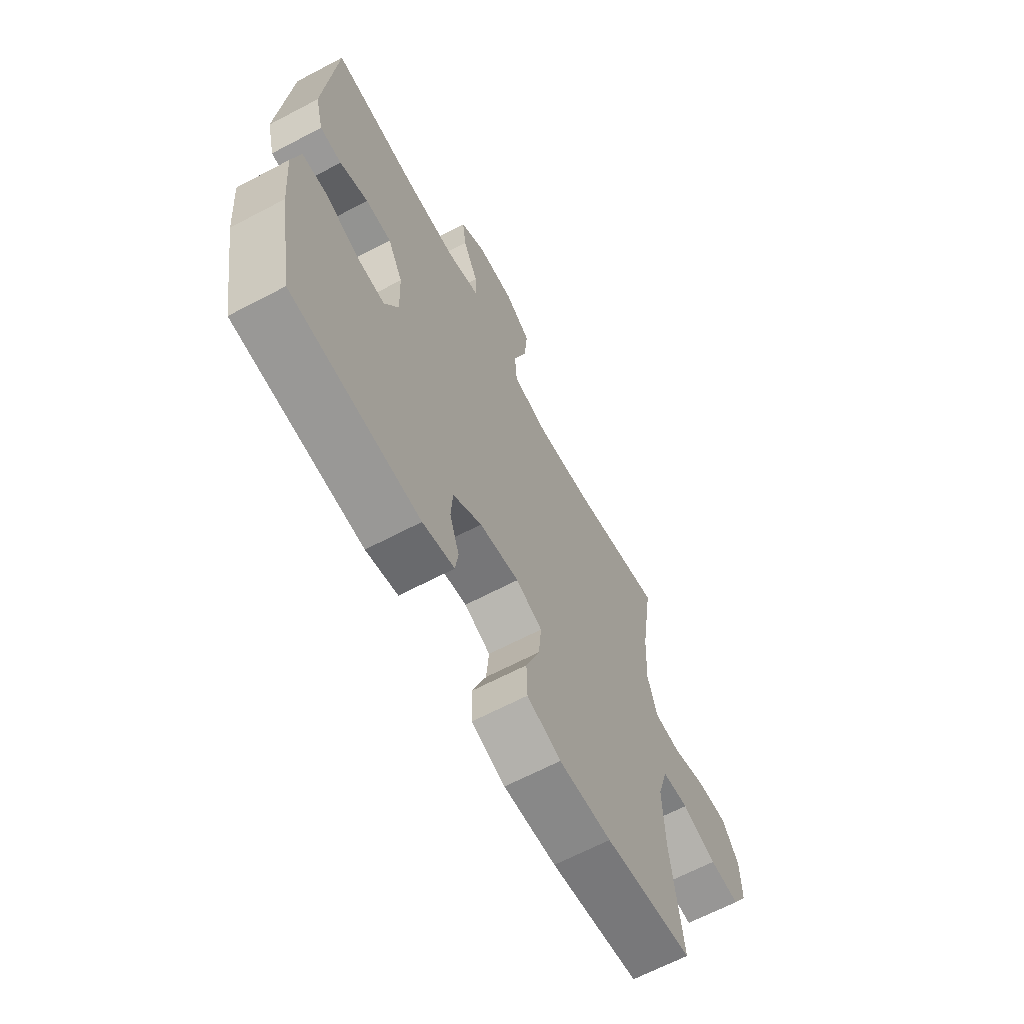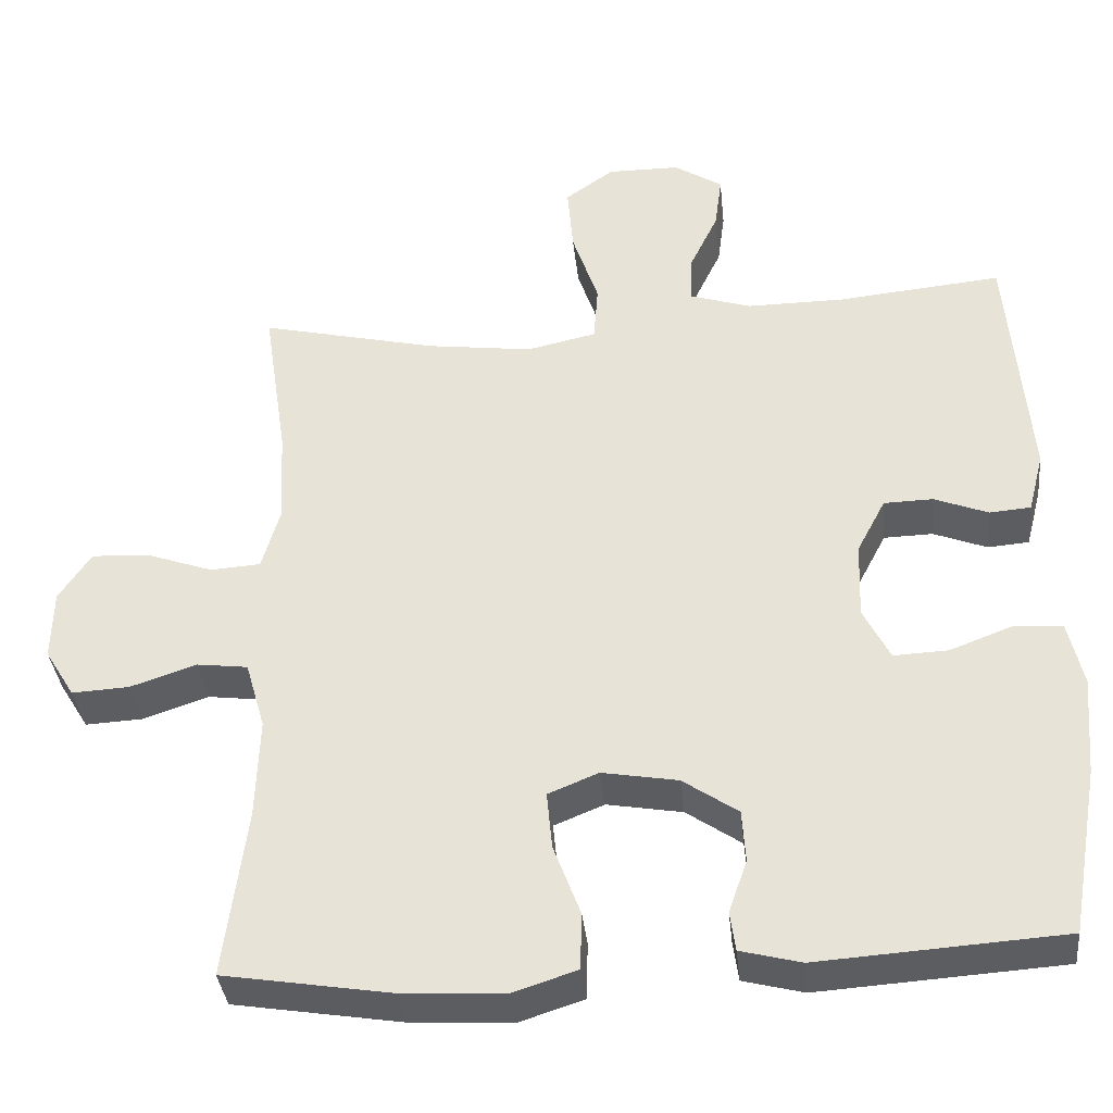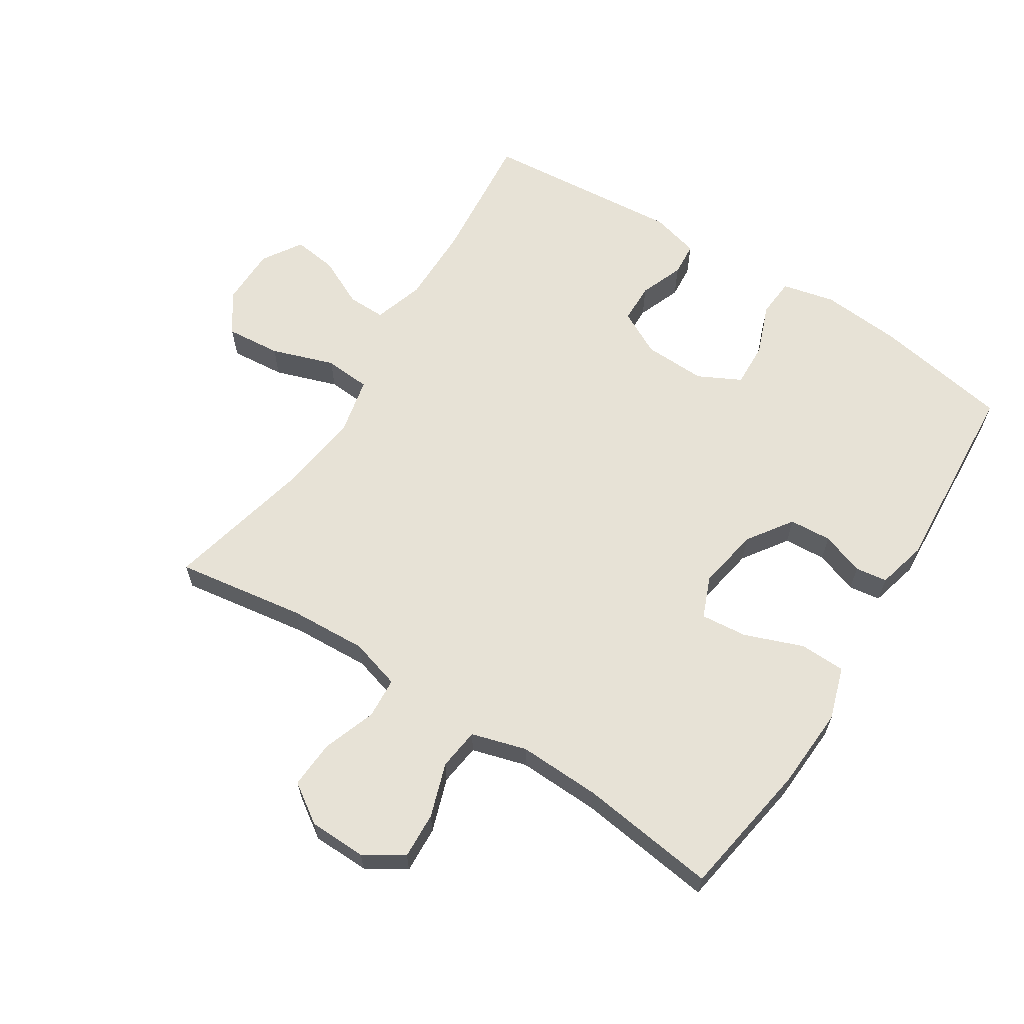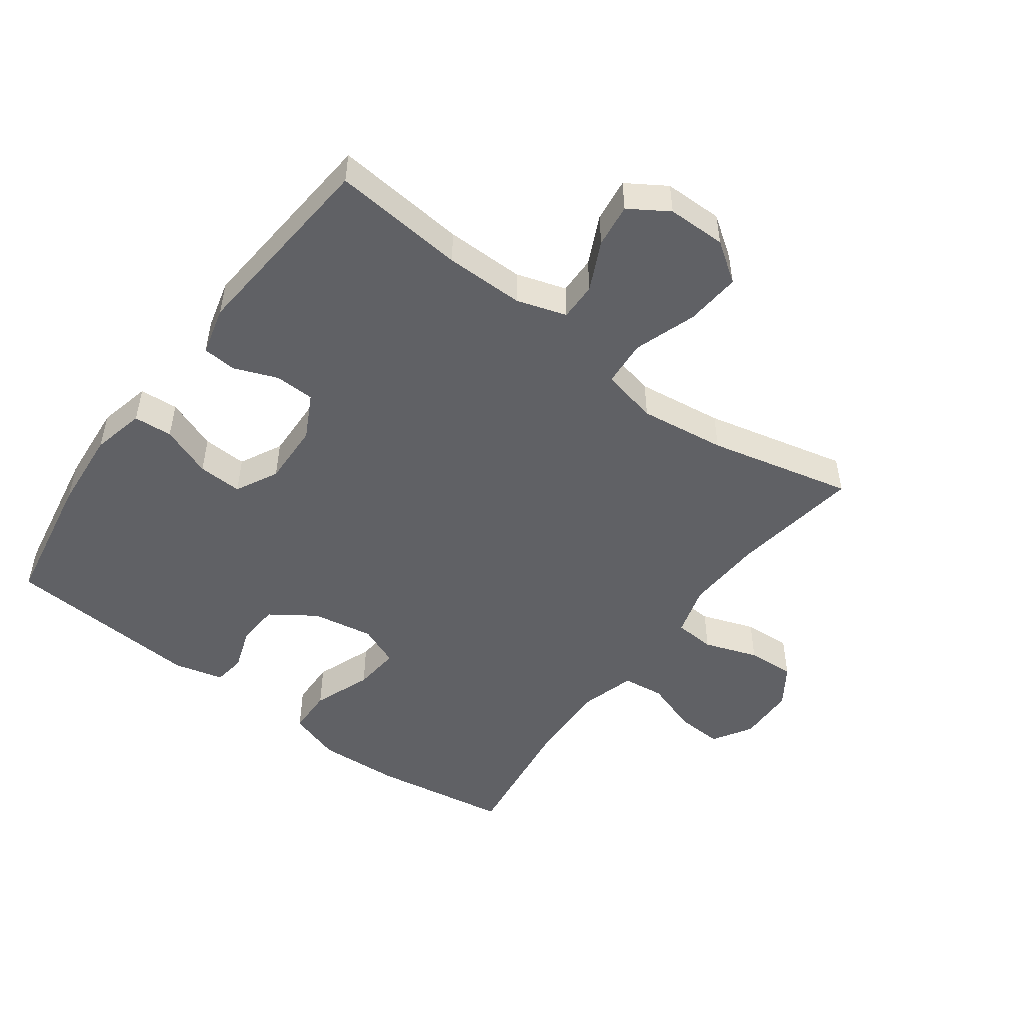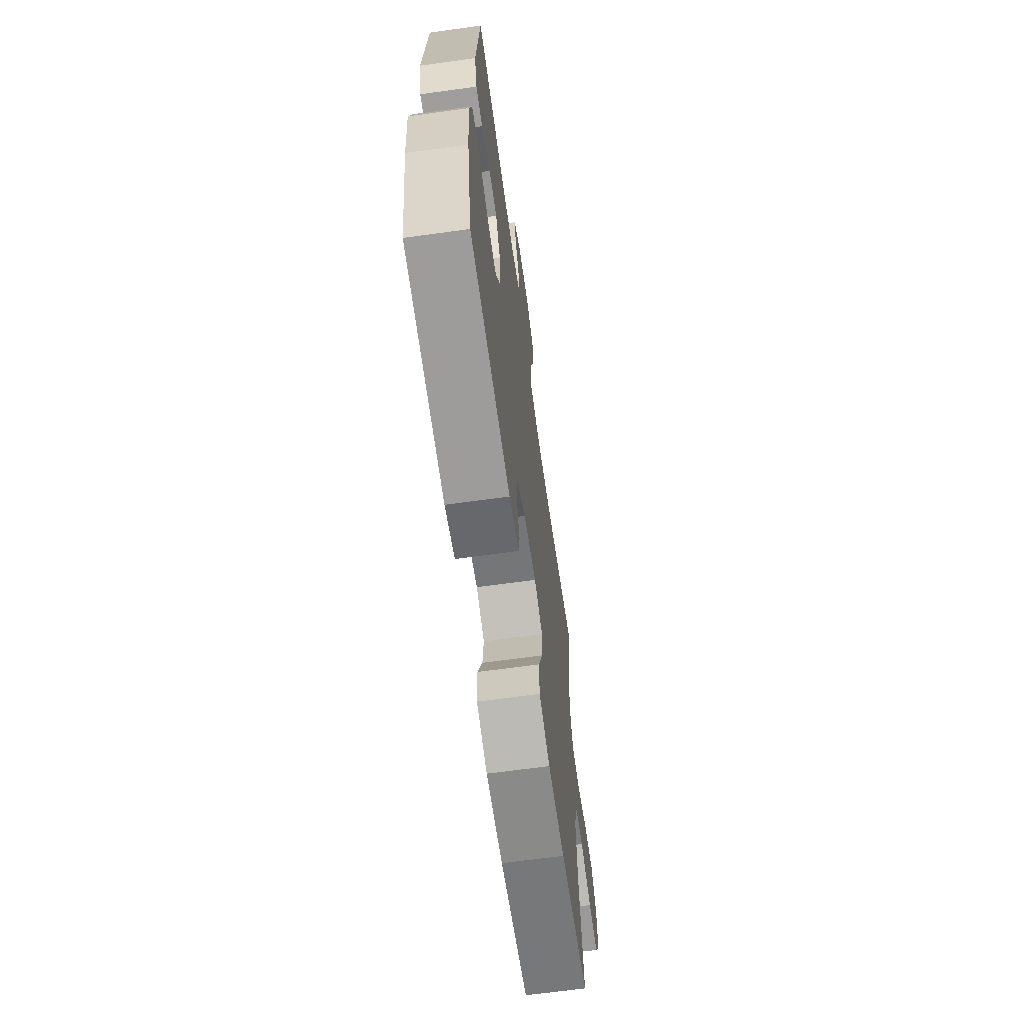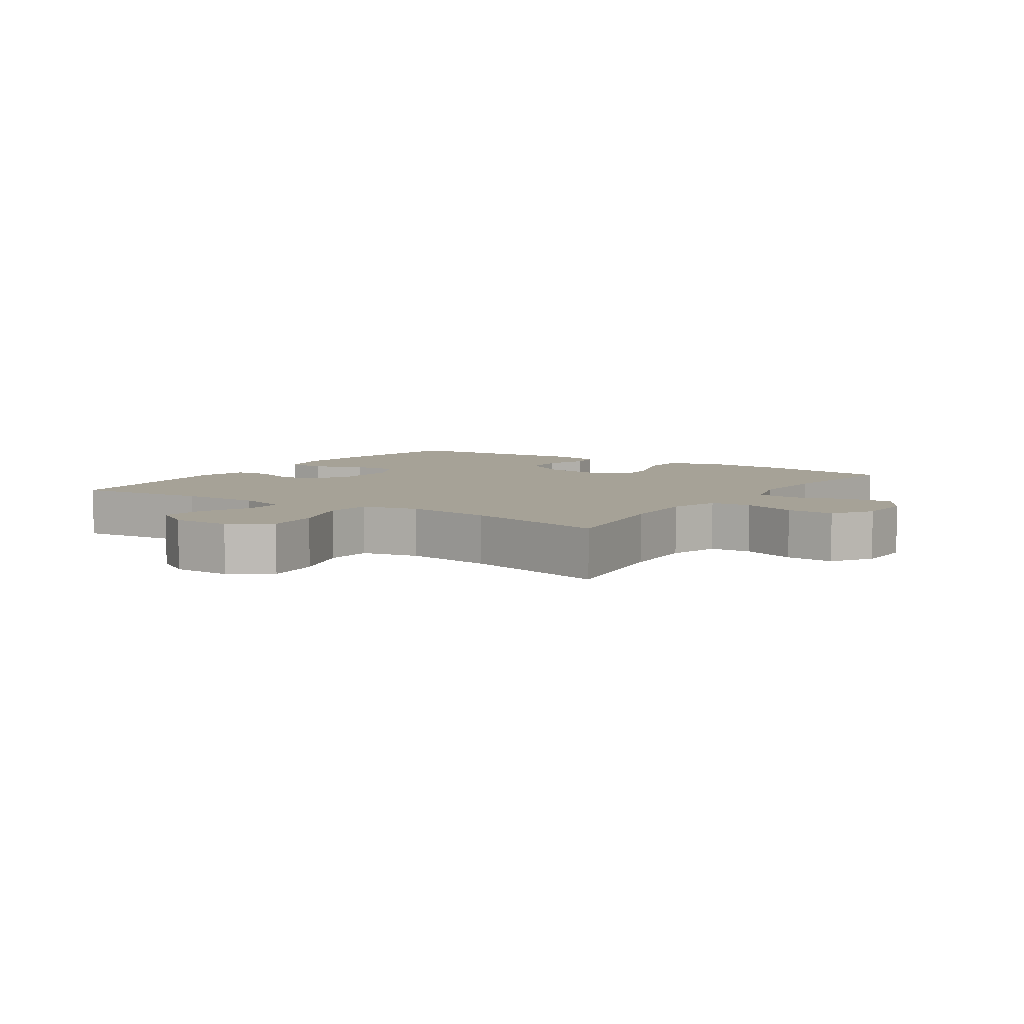
<metadata>
{"format":"obj","ext":"obj","renderer":"f3d","projection":"perspective","resolution":1024,"background":"white","views":[{"elev":-65.4,"azim":-62.1,"up":"+Z"},{"elev":-36.2,"azim":-174.1,"up":"+Z"},{"elev":63.4,"azim":122.5,"up":"+Y"},{"elev":-50.2,"azim":-36.5,"up":"+Y"},{"elev":-66.4,"azim":-82.1,"up":"+Z"},{"elev":6.4,"azim":33.6,"up":"+Y"}]}
</metadata>
<code>
o path6424
v -0.5543 0.0375 0.1599
v -0.5343 0.0375 0.083
v -0.4814 0.0375 0.07879
v -0.4121 0.0375 0.1058
v -0.3491 0.0375 0.1043
v -0.3123 0.0375 0.03436
v -0.3089 0.0375 -0.06412
v -0.3431 0.0375 -0.1315
v -0.4133 0.0375 -0.1285
v -0.4945 0.0375 -0.0977
v -0.5558 0.0375 -0.1022
v -0.5751 0.0375 -0.1856
v -0.5645 0.0375 -0.3133
v -0.5273 0.0375 -0.5268
v -0.2136 0.0375 -0.5478
v -0.1357 0.0375 -0.5279
v -0.1287 0.0375 -0.4776
v -0.1522 0.0375 -0.4099
v -0.1479 0.0375 -0.3431
v -0.07705 0.0375 -0.2946
v 0.02042 0.0375 -0.2776
v 0.08507 0.0375 -0.3039
v 0.07812 0.0375 -0.3776
v 0.04338 0.0375 -0.4694
v 0.04535 0.0375 -0.5424
v 0.1286 0.0375 -0.569
v 0.2577 0.0375 -0.5619
v 0.4744 0.0375 -0.5268
v 0.4458 0.0375 -0.31
v 0.4412 0.0375 -0.1796
v 0.4663 0.0375 -0.09273
v 0.5321 0.0375 -0.08438
v 0.617 0.0375 -0.1126
v 0.6909 0.0375 -0.1165
v 0.729 0.0375 -0.05445
v 0.7269 0.0375 0.03602
v 0.6854 0.0375 0.09789
v 0.6101 0.0375 0.0936
v 0.5254 0.0375 0.06362
v 0.4608 0.0375 0.06793
v 0.4374 0.0375 0.1479
v 0.4436 0.0375 0.2704
v 0.4744 0.0375 0.4751
v 0.2471 0.0375 0.4218
v 0.1109 0.0375 0.4038
v 0.02164 0.0375 0.4233
v 0.01617 0.0375 0.4964
v 0.04977 0.0375 0.5956
v 0.05727 0.0375 0.6826
v -0.005443 0.0375 0.7265
v -0.09833 0.0375 0.7256
v -0.1603 0.0375 0.6861
v -0.1512 0.0375 0.6169
v -0.1141 0.0375 0.5398
v -0.113 0.0375 0.4796
v -0.1921 0.0375 0.4545
v -0.3169 0.0375 0.4551
v -0.5273 0.0375 0.4751
v -0.5543 -0.0375 0.1599
v -0.5343 -0.0375 0.083
v -0.4814 -0.0375 0.07879
v -0.4121 -0.0375 0.1058
v -0.3491 -0.0375 0.1043
v -0.3123 -0.0375 0.03436
v -0.3089 -0.0375 -0.06412
v -0.3431 -0.0375 -0.1315
v -0.4133 -0.0375 -0.1285
v -0.4945 -0.0375 -0.0977
v -0.5558 -0.0375 -0.1022
v -0.5751 -0.0375 -0.1856
v -0.5645 -0.0375 -0.3133
v -0.5273 -0.0375 -0.5268
v -0.2136 -0.0375 -0.5478
v -0.1357 -0.0375 -0.5279
v -0.1287 -0.0375 -0.4776
v -0.1522 -0.0375 -0.4099
v -0.1479 -0.0375 -0.3431
v -0.07705 -0.0375 -0.2946
v 0.02042 -0.0375 -0.2776
v 0.08507 -0.0375 -0.3039
v 0.07812 -0.0375 -0.3776
v 0.04338 -0.0375 -0.4694
v 0.04535 -0.0375 -0.5424
v 0.1286 -0.0375 -0.569
v 0.2577 -0.0375 -0.5619
v 0.4744 -0.0375 -0.5268
v 0.4458 -0.0375 -0.31
v 0.4412 -0.0375 -0.1796
v 0.4663 -0.0375 -0.09273
v 0.5321 -0.0375 -0.08438
v 0.617 -0.0375 -0.1126
v 0.6909 -0.0375 -0.1165
v 0.729 -0.0375 -0.05445
v 0.7269 -0.0375 0.03602
v 0.6854 -0.0375 0.09789
v 0.6101 -0.0375 0.0936
v 0.5254 -0.0375 0.06362
v 0.4608 -0.0375 0.06793
v 0.4374 -0.0375 0.1479
v 0.4436 -0.0375 0.2704
v 0.4744 -0.0375 0.4751
v 0.2471 -0.0375 0.4218
v 0.1109 -0.0375 0.4038
v 0.02164 -0.0375 0.4233
v 0.01617 -0.0375 0.4964
v 0.04977 -0.0375 0.5956
v 0.05727 -0.0375 0.6826
v -0.005443 -0.0375 0.7265
v -0.09833 -0.0375 0.7256
v -0.1603 -0.0375 0.6861
v -0.1512 -0.0375 0.6169
v -0.1141 -0.0375 0.5398
v -0.113 -0.0375 0.4796
v -0.1921 -0.0375 0.4545
v -0.3169 -0.0375 0.4551
v -0.5273 -0.0375 0.4751
v -0.5558 0.0375 -0.1022
v -0.5558 0.0375 -0.1022
v -0.5751 0.0375 -0.1856
v -0.5645 0.0375 -0.3133
v -0.4945 0.0375 -0.0977
v -0.5543 0.0375 0.1599
v -0.5343 0.0375 0.083
v -0.5343 0.0375 0.083
v -0.4814 0.0375 0.07879
v -0.5273 0.0375 -0.5268
v -0.5273 0.0375 -0.5268
v -0.5273 0.0375 0.4751
v -0.5273 0.0375 0.4751
v -0.4133 0.0375 -0.1285
v -0.4121 0.0375 0.1058
v -0.3169 0.0375 0.4551
v -0.3431 0.0375 -0.1315
v -0.3431 0.0375 -0.1315
v -0.3491 0.0375 0.1043
v -0.3491 0.0375 0.1043
v -0.3123 0.0375 0.03436
v -0.3089 0.0375 -0.06412
v -0.2136 0.0375 -0.5478
v -0.1921 0.0375 0.4545
v -0.1357 0.0375 -0.5279
v -0.1357 0.0375 -0.5279
v -0.113 0.0375 0.4796
v -0.113 0.0375 0.4796
v -0.09833 0.0375 0.7256
v -0.1603 0.0375 0.6861
v -0.1603 0.0375 0.6861
v -0.1512 0.0375 0.6169
v -0.1522 0.0375 -0.4099
v -0.1479 0.0375 -0.3431
v -0.1287 0.0375 -0.4776
v -0.1141 0.0375 0.5398
v -0.07705 0.0375 -0.2946
v -0.005443 0.0375 0.7265
v 0.02042 0.0375 -0.2776
v 0.05727 0.0375 0.6826
v 0.04977 0.0375 0.5956
v 0.01617 0.0375 0.4964
v 0.02164 0.0375 0.4233
v 0.02164 0.0375 0.4233
v 0.08507 0.0375 -0.3039
v 0.08507 0.0375 -0.3039
v 0.1109 0.0375 0.4038
v 0.07812 0.0375 -0.3776
v 0.04338 0.0375 -0.4694
v 0.04535 0.0375 -0.5424
v 0.04535 0.0375 -0.5424
v 0.1286 0.0375 -0.569
v 0.2471 0.0375 0.4218
v 0.2577 0.0375 -0.5619
v 0.4744 0.0375 0.4751
v 0.4744 0.0375 0.4751
v 0.4374 0.0375 0.1479
v 0.4436 0.0375 0.2704
v 0.4608 0.0375 0.06793
v 0.4608 0.0375 0.06793
v 0.4412 0.0375 -0.1796
v 0.4663 0.0375 -0.09273
v 0.4663 0.0375 -0.09273
v 0.4458 0.0375 -0.31
v 0.4744 0.0375 -0.5268
v 0.4744 0.0375 -0.5268
v 0.5254 0.0375 0.06362
v 0.5321 0.0375 -0.08438
v 0.6101 0.0375 0.0936
v 0.617 0.0375 -0.1126
v 0.6854 0.0375 0.09789
v 0.6909 0.0375 -0.1165
v 0.6909 0.0375 -0.1165
v 0.7269 0.0375 0.03602
v 0.729 0.0375 -0.05445
v -0.5558 -0.0375 -0.1022
v -0.5558 -0.0375 -0.1022
v -0.5751 -0.0375 -0.1856
v -0.5645 -0.0375 -0.3133
v -0.4945 -0.0375 -0.0977
v -0.5543 -0.0375 0.1599
v -0.5343 -0.0375 0.083
v -0.5343 -0.0375 0.083
v -0.4814 -0.0375 0.07879
v -0.5273 -0.0375 -0.5268
v -0.5273 -0.0375 -0.5268
v -0.5273 -0.0375 0.4751
v -0.5273 -0.0375 0.4751
v -0.4133 -0.0375 -0.1285
v -0.4121 -0.0375 0.1058
v -0.3169 -0.0375 0.4551
v -0.3431 -0.0375 -0.1315
v -0.3431 -0.0375 -0.1315
v -0.3491 -0.0375 0.1043
v -0.3491 -0.0375 0.1043
v -0.3123 -0.0375 0.03436
v -0.3089 -0.0375 -0.06412
v -0.2136 -0.0375 -0.5478
v -0.1921 -0.0375 0.4545
v -0.1357 -0.0375 -0.5279
v -0.1357 -0.0375 -0.5279
v -0.113 -0.0375 0.4796
v -0.113 -0.0375 0.4796
v -0.09833 -0.0375 0.7256
v -0.1603 -0.0375 0.6861
v -0.1603 -0.0375 0.6861
v -0.1512 -0.0375 0.6169
v -0.1522 -0.0375 -0.4099
v -0.1479 -0.0375 -0.3431
v -0.1287 -0.0375 -0.4776
v -0.1141 -0.0375 0.5398
v -0.07705 -0.0375 -0.2946
v -0.005443 -0.0375 0.7265
v 0.02042 -0.0375 -0.2776
v 0.05727 -0.0375 0.6826
v 0.04977 -0.0375 0.5956
v 0.01617 -0.0375 0.4964
v 0.02164 -0.0375 0.4233
v 0.02164 -0.0375 0.4233
v 0.08507 -0.0375 -0.3039
v 0.08507 -0.0375 -0.3039
v 0.1109 -0.0375 0.4038
v 0.07812 -0.0375 -0.3776
v 0.04338 -0.0375 -0.4694
v 0.04535 -0.0375 -0.5424
v 0.04535 -0.0375 -0.5424
v 0.1286 -0.0375 -0.569
v 0.2471 -0.0375 0.4218
v 0.2577 -0.0375 -0.5619
v 0.4744 -0.0375 0.4751
v 0.4744 -0.0375 0.4751
v 0.4374 -0.0375 0.1479
v 0.4436 -0.0375 0.2704
v 0.4608 -0.0375 0.06793
v 0.4608 -0.0375 0.06793
v 0.4412 -0.0375 -0.1796
v 0.4663 -0.0375 -0.09273
v 0.4663 -0.0375 -0.09273
v 0.4458 -0.0375 -0.31
v 0.4744 -0.0375 -0.5268
v 0.4744 -0.0375 -0.5268
v 0.5254 -0.0375 0.06362
v 0.5321 -0.0375 -0.08438
v 0.6101 -0.0375 0.0936
v 0.617 -0.0375 -0.1126
v 0.6854 -0.0375 0.09789
v 0.6909 -0.0375 -0.1165
v 0.6909 -0.0375 -0.1165
v 0.7269 -0.0375 0.03602
v 0.729 -0.0375 -0.05445
f 244 249 246
f 215 234 218
f 194 196 192
f 263 266 261
f 230 250 248
f 258 259 260
f 253 258 250
f 223 220 221
f 230 248 238
f 230 238 212
f 260 261 265
f 232 229 223
f 236 250 230
f 195 205 194
f 238 248 244
f 227 232 223
f 218 233 227
f 210 207 206
f 228 230 213
f 200 197 198
f 223 229 220
f 195 208 205
f 266 265 261
f 225 195 224
f 224 214 226
f 212 234 210
f 210 234 215
f 232 227 233
f 261 260 259
f 194 205 196
f 241 243 240
f 206 197 200
f 197 206 207
f 259 258 253
f 226 214 216
f 245 239 243
f 255 239 245
f 252 236 255
f 229 232 231
f 253 236 252
f 195 225 208
f 207 210 215
f 213 230 212
f 244 248 249
f 234 233 218
f 208 228 213
f 212 238 234
f 201 224 195
f 256 255 245
f 255 236 239
f 262 260 265
f 201 214 224
f 253 250 236
f 240 243 239
f 225 228 208
f 197 207 203
f 118 12 70 193
f 12 13 71 70
f 10 11 69 68
f 1 124 199 59
f 2 3 61 60
f 13 127 202 71
f 129 1 59 204
f 9 10 68 67
f 3 4 62 61
f 57 58 116 115
f 134 9 67 209
f 4 136 211 62
f 5 6 64 63
f 7 8 66 65
f 14 15 73 72
f 56 57 115 114
f 6 7 65 64
f 15 142 217 73
f 144 56 114 219
f 51 147 222 109
f 52 53 111 110
f 18 19 77 76
f 17 18 76 75
f 16 17 75 74
f 53 54 112 111
f 19 20 78 77
f 54 55 113 112
f 50 51 109 108
f 20 21 79 78
f 49 50 108 107
f 48 49 107 106
f 47 48 106 105
f 160 47 105 235
f 21 162 237 79
f 45 46 104 103
f 23 24 82 81
f 24 167 242 82
f 25 26 84 83
f 22 23 81 80
f 44 45 103 102
f 26 27 85 84
f 172 44 102 247
f 41 42 100 99
f 176 41 99 251
f 30 179 254 88
f 29 30 88 87
f 182 29 87 257
f 27 28 86 85
f 39 40 98 97
f 42 43 101 100
f 31 32 90 89
f 38 39 97 96
f 32 33 91 90
f 37 38 96 95
f 33 189 264 91
f 36 37 95 94
f 35 36 94 93
f 34 35 93 92
f 169 171 174
f 140 143 159
f 119 117 121
f 188 186 191
f 155 173 175
f 183 185 184
f 178 175 183
f 148 146 145
f 155 163 173
f 155 137 163
f 185 190 186
f 157 148 154
f 161 155 175
f 120 119 130
f 163 169 173
f 152 148 157
f 143 152 158
f 135 131 132
f 153 138 155
f 125 123 122
f 148 145 154
f 120 130 133
f 191 186 190
f 150 149 120
f 149 151 139
f 137 135 159
f 135 140 159
f 157 158 152
f 186 184 185
f 119 121 130
f 166 165 168
f 131 125 122
f 122 132 131
f 184 178 183
f 151 141 139
f 170 168 164
f 180 170 164
f 177 180 161
f 154 156 157
f 178 177 161
f 120 133 150
f 132 140 135
f 138 137 155
f 169 174 173
f 159 143 158
f 133 138 153
f 137 159 163
f 126 120 149
f 181 170 180
f 180 164 161
f 187 190 185
f 126 149 139
f 178 161 175
f 165 164 168
f 150 133 153
f 122 128 132

</code>
